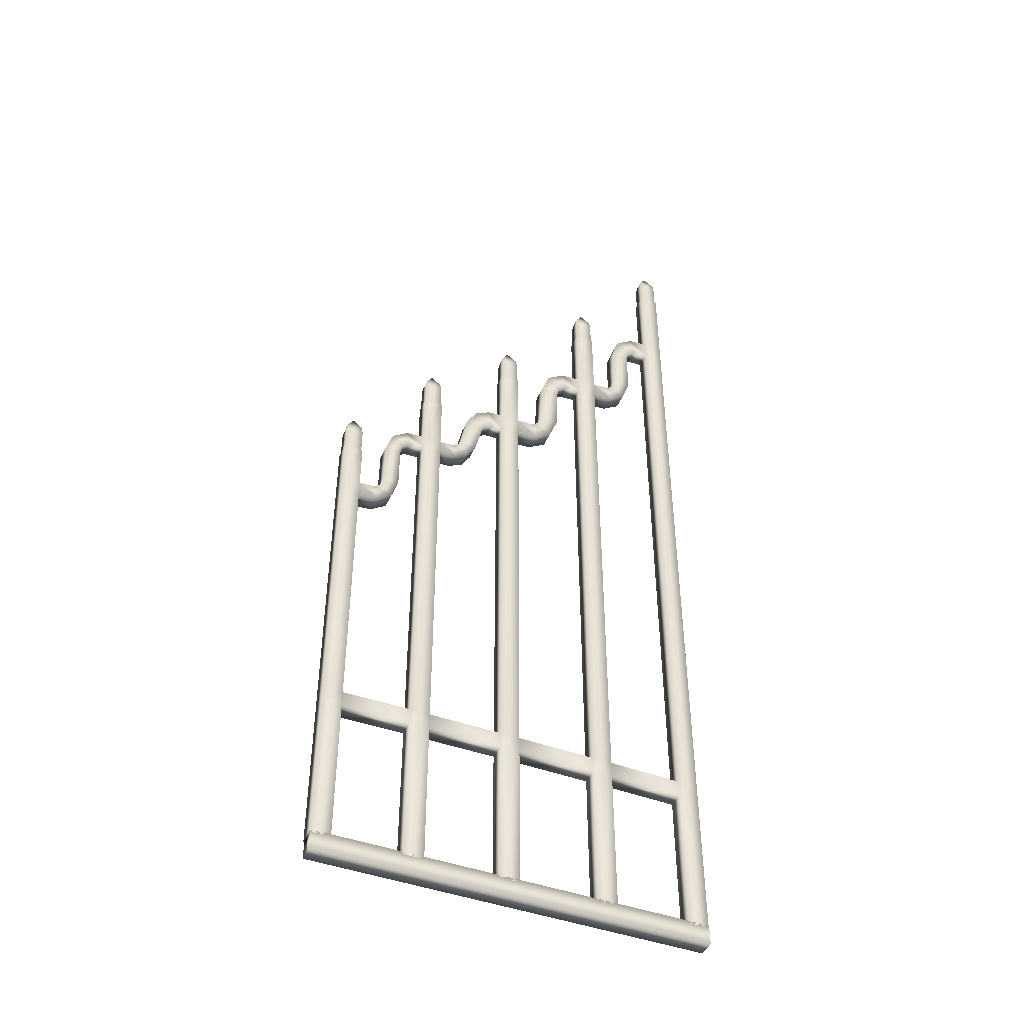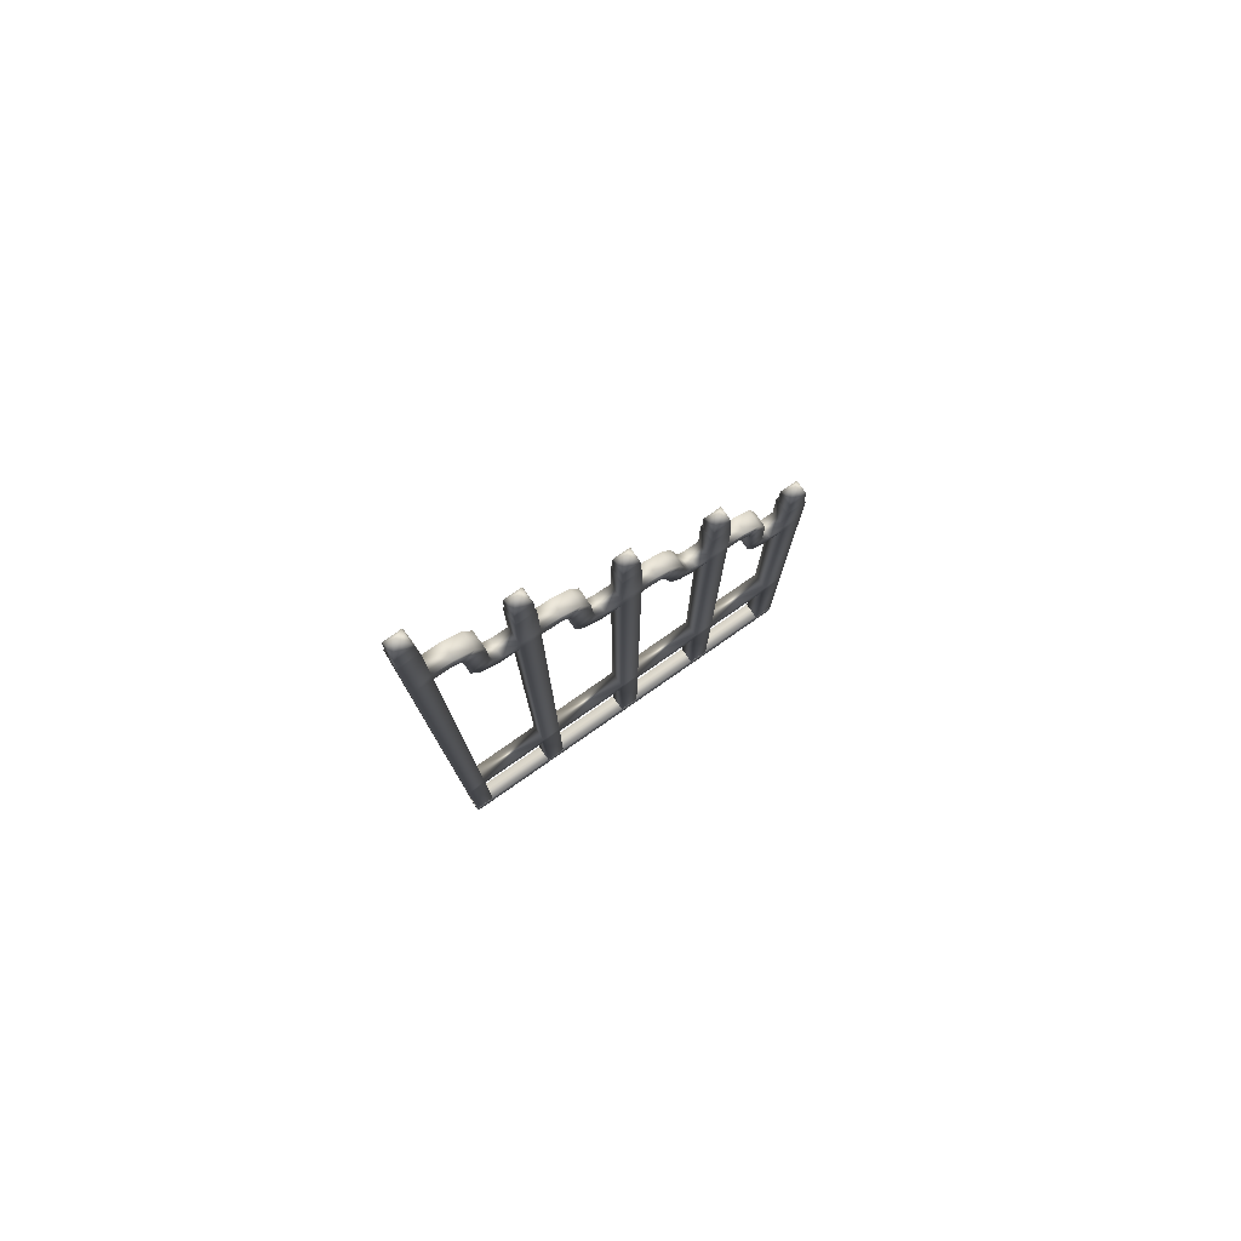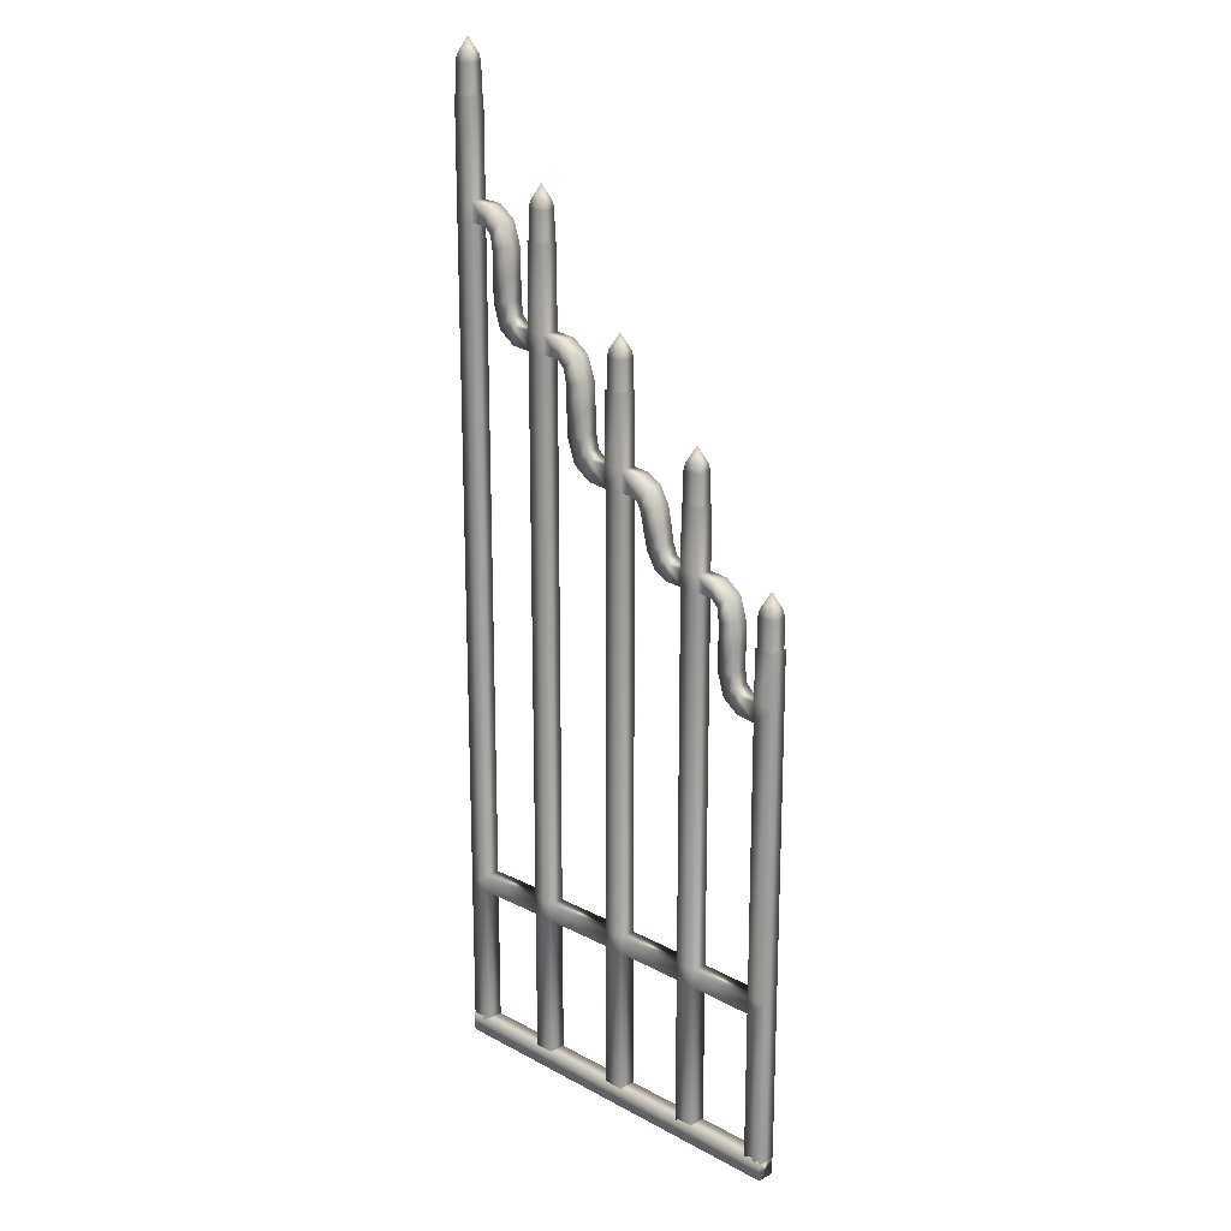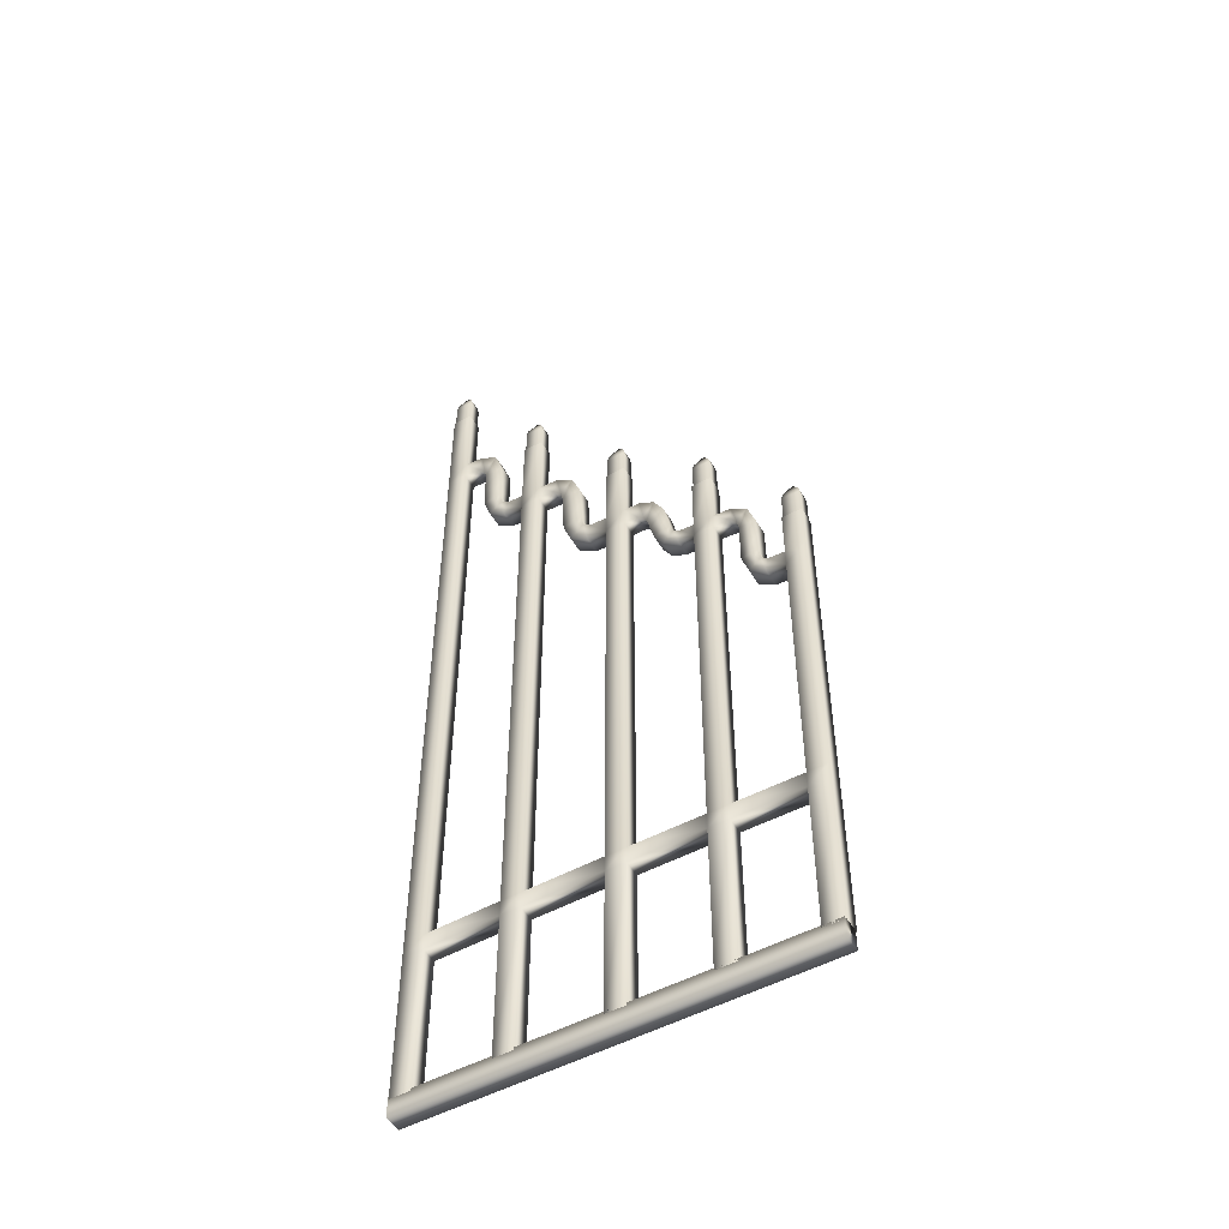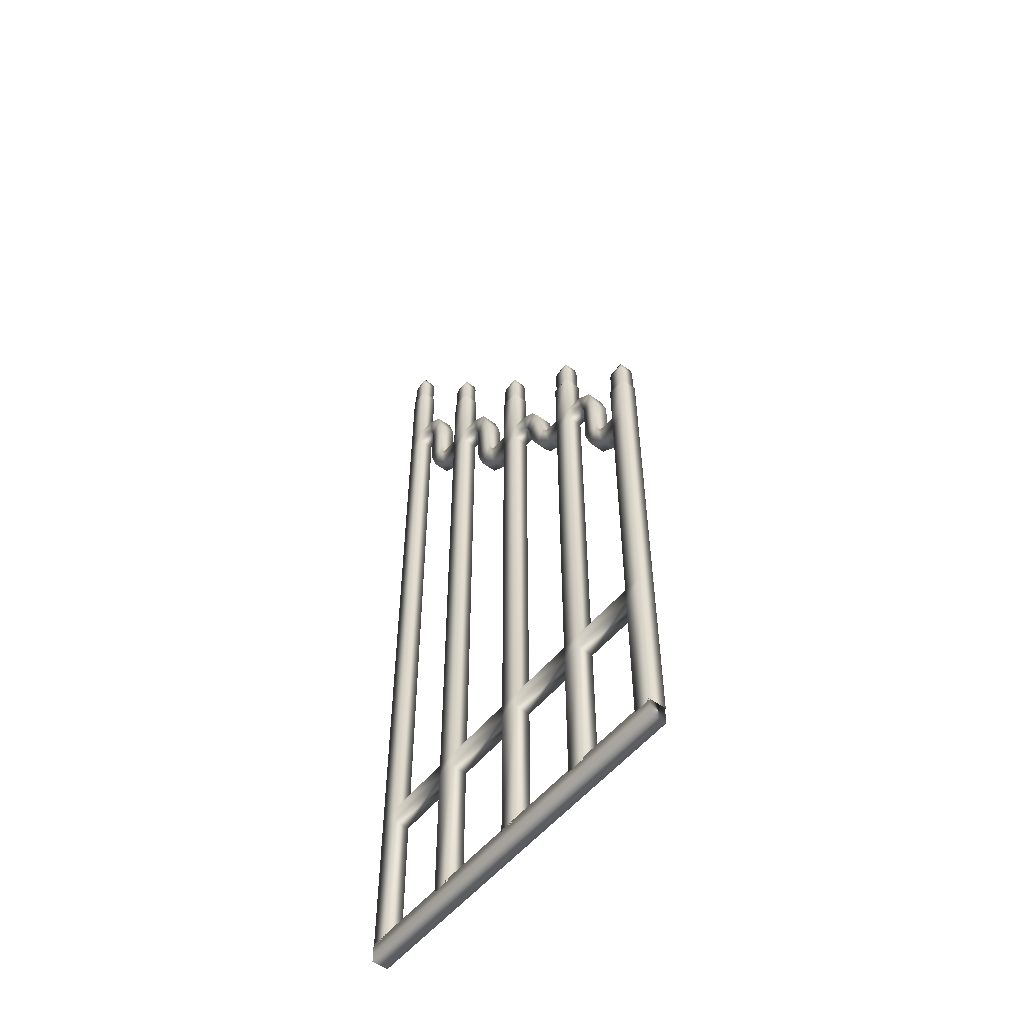
<metadata>
{"format":"obj","ext":"obj","renderer":"f3d","projection":"perspective","resolution":1024,"background":"white","views":[{"elev":-45.1,"azim":157.1,"up":"+Y"},{"elev":79.4,"azim":-34.8,"up":"+Y"},{"elev":19.4,"azim":45.2,"up":"+Y"},{"elev":-51.5,"azim":30.4,"up":"+Y"},{"elev":-53.8,"azim":51.6,"up":"+Y"}]}
</metadata>
<code>
g default
v -10.88 0.2037 0.08185
v -10.88 0.013 0.08185
v -7.129 0.2037 0.08185
v -7.129 0.013 0.08185
v -7.129 0.2037 -0.08185
v -7.129 0.013 -0.08185
v -10.88 0.2037 -0.08185
v -10.88 0.013 -0.08185
v -7.311 0.1794 0.08185
v -7.121 0.1794 0.08185
v -7.311 4.949 0.08185
v -7.121 4.949 0.08185
v -7.311 4.949 -0.08185
v -7.121 4.949 -0.08185
v -7.311 0.1794 -0.08185
v -7.121 0.1794 -0.08185
v -7.311 4.472 0.08185
v -7.121 4.472 0.08185
v -7.121 4.472 -0.08185
v -7.311 4.472 -0.08185
v -7.311 4.298 0.08185
v -7.121 4.298 0.08185
v -7.121 4.298 -0.08185
v -7.311 4.298 -0.08185
v -8.153 0.1794 0.08185
v -7.962 0.1794 0.08185
v -8.153 6.007 0.08185
v -7.962 6.007 0.08185
v -8.153 6.007 -0.08185
v -7.962 6.007 -0.08185
v -8.153 0.1794 -0.08185
v -7.962 0.1794 -0.08185
v -8.153 5.424 0.08185
v -7.962 5.424 0.08185
v -7.962 5.424 -0.08185
v -8.153 5.424 -0.08185
v -8.153 5.275 0.08185
v -7.962 5.275 0.08185
v -7.962 5.275 -0.08185
v -8.153 5.275 -0.08185
v -10.88 0.1794 0.08185
v -10.69 0.1794 0.08185
v -10.88 9.08 0.08185
v -10.69 9.08 0.08185
v -10.88 9.08 -0.08185
v -10.69 9.08 -0.08185
v -10.88 0.1794 -0.08185
v -10.69 0.1794 -0.08185
v -10.88 8.19 0.08185
v -10.69 8.19 0.08185
v -10.69 8.19 -0.08185
v -10.88 8.19 -0.08185
v -10.88 8.002 0.08185
v -10.69 8.002 0.08185
v -10.69 8.002 -0.08185
v -10.88 8.002 -0.08185
v -9.043 0.1794 0.08185
v -8.852 0.1794 0.08185
v -9.043 6.806 0.08185
v -8.852 6.806 0.08185
v -9.043 6.806 -0.08185
v -8.852 6.806 -0.08185
v -9.043 0.1794 -0.08185
v -8.852 0.1794 -0.08185
v -9.043 6.143 0.08185
v -8.852 6.143 0.08185
v -8.852 6.143 -0.08185
v -9.043 6.143 -0.08185
v -9.043 5.942 0.08185
v -8.852 5.942 0.08185
v -8.852 5.942 -0.08185
v -9.043 5.942 -0.08185
v -9.983 0.1794 0.08185
v -9.792 0.1794 0.08185
v -9.983 7.932 0.08185
v -9.792 7.932 0.08185
v -9.983 7.932 -0.08185
v -9.792 7.932 -0.08185
v -9.983 0.1794 -0.08185
v -9.792 0.1794 -0.08185
v -9.983 7.156 0.08185
v -9.792 7.156 0.08185
v -9.792 7.156 -0.08185
v -9.983 7.156 -0.08185
v -9.983 6.98 0.08185
v -9.792 6.98 0.08185
v -9.792 6.98 -0.08185
v -9.983 6.98 -0.08185
v -7.493 4.317 -0.08185
v -7.493 4.317 0.08185
v -7.468 4.484 0.08185
v -7.468 4.484 -0.08185
v -7.649 4.428 -0.08185
v -7.649 4.428 0.08185
v -7.534 4.542 0.08185
v -7.534 4.542 -0.08185
v -7.716 4.636 -0.08185
v -7.716 4.636 0.08185
v -7.555 4.665 0.08185
v -7.555 4.665 -0.08185
v -7.718 4.867 -0.08185
v -7.718 4.867 0.08185
v -7.556 4.868 0.08185
v -7.556 4.868 -0.08185
v -7.716 5.072 -0.08185
v -7.716 5.072 0.08185
v -7.56 5.096 0.08185
v -7.56 5.096 -0.08185
v -7.736 5.2 -0.08185
v -7.736 5.2 0.08185
v -7.627 5.3 0.08185
v -7.627 5.3 -0.08185
v -7.806 5.26 -0.08185
v -7.806 5.26 0.08185
v -7.781 5.408 0.08185
v -7.781 5.408 -0.08185
v -8.309 5.285 -0.08185
v -8.309 5.285 0.08185
v -8.287 5.437 0.08185
v -8.287 5.437 -0.08185
v -8.455 5.361 -0.08185
v -8.455 5.361 0.08185
v -8.356 5.482 0.08185
v -8.356 5.482 -0.08185
v -8.546 5.51 -0.08185
v -8.546 5.51 0.08185
v -8.39 5.57 0.08185
v -8.39 5.57 -0.08185
v -8.588 5.677 -0.08185
v -8.588 5.677 0.08185
v -8.417 5.715 0.08185
v -8.417 5.715 -0.08185
v -8.62 5.816 -0.08185
v -8.62 5.816 0.08185
v -8.454 5.887 0.08185
v -8.454 5.887 -0.08185
v -8.653 5.896 -0.08185
v -8.653 5.896 0.08185
v -8.546 6.045 0.08185
v -8.546 6.045 -0.08185
v -8.718 5.935 -0.08185
v -8.718 5.935 0.08185
v -8.695 6.127 0.08185
v -8.695 6.127 -0.08185
v -9.242 5.962 -0.08185
v -9.242 5.962 0.08185
v -9.214 6.155 0.08185
v -9.214 6.155 -0.08185
v -9.418 6.081 -0.08185
v -9.418 6.081 0.08185
v -9.288 6.216 0.08185
v -9.288 6.216 -0.08185
v -9.5 6.305 -0.08185
v -9.5 6.305 0.08185
v -9.314 6.345 0.08185
v -9.314 6.345 -0.08185
v -9.512 6.551 -0.08185
v -9.512 6.551 0.08185
v -9.323 6.559 0.08185
v -9.323 6.559 -0.08185
v -9.517 6.768 -0.08185
v -9.517 6.768 0.08185
v -9.337 6.804 0.08185
v -9.337 6.804 -0.08185
v -9.544 6.901 -0.08185
v -9.544 6.901 0.08185
v -9.419 7.023 0.08185
v -9.419 7.023 -0.08185
v -9.621 6.965 -0.08185
v -9.621 6.965 0.08185
v -9.593 7.139 0.08185
v -9.593 7.139 -0.08185
v -10.52 7.988 -0.08185
v -10.49 8.17 -0.08185
v -10.49 8.17 0.08185
v -10.52 7.988 0.08185
v -10.45 7.927 -0.08185
v -10.32 8.051 -0.08185
v -10.32 8.051 0.08185
v -10.45 7.927 0.08185
v -10.43 7.797 -0.08185
v -10.25 7.829 -0.08185
v -10.25 7.829 0.08185
v -10.43 7.797 0.08185
v -10.43 7.581 -0.08185
v -10.24 7.583 -0.08185
v -10.24 7.583 0.08185
v -10.43 7.581 0.08185
v -10.42 7.336 -0.08185
v -10.24 7.366 -0.08185
v -10.24 7.366 0.08185
v -10.42 7.336 0.08185
v -10.35 7.116 -0.08185
v -10.22 7.234 -0.08185
v -10.22 7.234 0.08185
v -10.35 7.116 0.08185
v -10.18 6.999 -0.08185
v -10.15 7.171 -0.08185
v -10.15 7.171 0.08185
v -10.18 6.999 0.08185
v -10.88 1.744 0.08185
v -10.69 1.744 0.08185
v -10.69 1.744 -0.08185
v -10.88 1.744 -0.08185
v -9.983 1.758 0.08185
v -9.792 1.758 0.08185
v -9.792 1.758 -0.08185
v -9.983 1.758 -0.08185
v -9.043 1.765 0.08185
v -8.852 1.765 0.08185
v -8.852 1.765 -0.08185
v -9.043 1.765 -0.08185
v -8.153 1.764 0.08185
v -7.962 1.764 0.08185
v -7.962 1.764 -0.08185
v -8.153 1.764 -0.08185
v -7.311 1.756 0.08185
v -7.121 1.756 0.08185
v -7.121 1.756 -0.08185
v -7.311 1.756 -0.08185
v -7.311 1.599 0.08185
v -7.121 1.599 0.08185
v -7.121 1.599 -0.08185
v -7.311 1.599 -0.08185
v -8.153 1.605 0.08185
v -7.962 1.605 0.08185
v -7.962 1.605 -0.08185
v -8.153 1.605 -0.08185
v -9.043 1.607 0.08185
v -8.852 1.607 0.08185
v -8.852 1.607 -0.08185
v -9.043 1.607 -0.08185
v -9.983 1.6 0.08185
v -9.792 1.6 0.08185
v -9.792 1.6 -0.08185
v -9.983 1.6 -0.08185
v -10.88 1.587 0.08185
v -10.69 1.587 0.08185
v -10.69 1.587 -0.08185
v -10.88 1.587 -0.08185
v -7.301 4.949 0.07185
v -7.131 4.949 0.07185
v -7.131 4.949 -0.07185
v -7.301 4.949 -0.07185
v -8.143 6.007 0.07185
v -7.972 6.007 0.07185
v -7.972 6.007 -0.07185
v -8.143 6.007 -0.07185
v -10.87 9.08 0.07185
v -10.7 9.08 0.07185
v -10.7 9.08 -0.07185
v -10.87 9.08 -0.07185
v -9.033 6.806 0.07185
v -8.862 6.806 0.07185
v -8.862 6.806 -0.07185
v -9.033 6.806 -0.07185
v -9.973 7.932 0.07185
v -9.802 7.932 0.07185
v -9.802 7.932 -0.07185
v -9.973 7.932 -0.07185
v -7.301 5.223 0.07185
v -7.131 5.223 0.07185
v -7.131 5.223 -0.07185
v -7.301 5.223 -0.07185
v -8.143 6.281 0.07185
v -7.972 6.281 0.07185
v -7.972 6.281 -0.07185
v -8.143 6.281 -0.07185
v -10.87 9.354 0.07185
v -10.7 9.354 0.07185
v -10.7 9.354 -0.07185
v -10.87 9.354 -0.07185
v -9.033 7.08 0.07185
v -8.862 7.08 0.07185
v -8.862 7.08 -0.07185
v -9.033 7.08 -0.07185
v -9.973 8.206 0.07185
v -9.802 8.206 0.07185
v -9.802 8.206 -0.07185
v -9.973 8.206 -0.07185
v -7.291 5.288 0.06185
v -7.141 5.288 0.06185
v -7.141 5.288 -0.06185
v -7.291 5.288 -0.06185
v -8.133 6.346 0.06185
v -7.982 6.346 0.06185
v -7.982 6.346 -0.06185
v -8.133 6.346 -0.06185
v -10.86 9.419 0.06185
v -10.71 9.419 0.06185
v -10.71 9.419 -0.06185
v -10.86 9.419 -0.06185
v -9.023 7.145 0.06185
v -8.872 7.145 0.06185
v -8.872 7.145 -0.06185
v -9.023 7.145 -0.06185
v -9.963 8.271 0.06185
v -9.812 8.271 0.06185
v -9.812 8.271 -0.06185
v -9.963 8.271 -0.06185
v -7.216 5.442 0
v -8.057 6.499 -0
v -10.78 9.572 -0
v -8.947 7.298 0
v -9.887 8.424 0
g polySurface32
f 1 2 4 3
f 3 4 6 5
f 5 6 8 7
f 7 8 2 1
f 2 8 6 4
f 7 1 3 5
f 17 18 12 11
f 13 14 19 20
f 18 19 14 12
f 20 17 11 13
f 21 22 18 17
f 22 23 19 18
f 20 19 23 24
f 217 218 22 21
f 218 219 23 22
f 24 23 219 220
f 220 217 21 24
f 33 34 28 27
f 29 30 35 36
f 34 35 30 28
f 36 33 27 29
f 37 38 34 33
f 36 35 39 40
f 213 214 38 37
f 214 215 39 38
f 40 39 215 216
f 216 213 37 40
f 49 50 44 43
f 45 46 51 52
f 50 51 46 44
f 52 49 43 45
f 53 54 50 49
f 52 51 55 56
f 56 53 49 52
f 201 202 54 53
f 202 203 55 54
f 56 55 203 204
f 204 201 53 56
f 65 66 60 59
f 61 62 67 68
f 66 67 62 60
f 68 65 59 61
f 69 70 66 65
f 68 67 71 72
f 209 210 70 69
f 210 211 71 70
f 72 71 211 212
f 212 209 69 72
f 81 82 76 75
f 77 78 83 84
f 82 83 78 76
f 84 81 75 77
f 85 86 82 81
f 84 83 87 88
f 205 206 86 85
f 206 207 87 86
f 88 87 207 208
f 208 205 85 88
f 113 114 38 39
f 114 115 34 38
f 115 116 35 34
f 116 113 39 35
f 24 21 90 89
f 21 17 91 90
f 17 20 92 91
f 20 24 89 92
f 89 90 94 93
f 90 91 95 94
f 91 92 96 95
f 92 89 93 96
f 93 94 98 97
f 94 95 99 98
f 95 96 100 99
f 96 93 97 100
f 97 98 102 101
f 98 99 103 102
f 99 100 104 103
f 100 97 101 104
f 101 102 106 105
f 102 103 107 106
f 103 104 108 107
f 104 101 105 108
f 105 106 110 109
f 106 107 111 110
f 107 108 112 111
f 108 105 109 112
f 109 110 114 113
f 110 111 115 114
f 111 112 116 115
f 112 109 113 116
f 141 142 70 71
f 142 143 66 70
f 143 144 67 66
f 144 141 71 67
f 40 37 118 117
f 37 33 119 118
f 33 36 120 119
f 36 40 117 120
f 117 118 122 121
f 118 119 123 122
f 119 120 124 123
f 120 117 121 124
f 121 122 126 125
f 122 123 127 126
f 123 124 128 127
f 124 121 125 128
f 125 126 130 129
f 126 127 131 130
f 127 128 132 131
f 128 125 129 132
f 129 130 134 133
f 130 131 135 134
f 131 132 136 135
f 132 129 133 136
f 133 134 138 137
f 134 135 139 138
f 135 136 140 139
f 136 133 137 140
f 137 138 142 141
f 138 139 143 142
f 139 140 144 143
f 140 137 141 144
f 169 170 86 87
f 170 171 82 86
f 171 172 83 82
f 172 169 87 83
f 72 69 146 145
f 69 65 147 146
f 65 68 148 147
f 68 72 145 148
f 145 146 150 149
f 146 147 151 150
f 147 148 152 151
f 148 145 149 152
f 149 150 154 153
f 150 151 155 154
f 151 152 156 155
f 152 149 153 156
f 153 154 158 157
f 154 155 159 158
f 155 156 160 159
f 156 153 157 160
f 157 158 162 161
f 158 159 163 162
f 159 160 164 163
f 160 157 161 164
f 161 162 166 165
f 162 163 167 166
f 163 164 168 167
f 164 161 165 168
f 165 166 170 169
f 166 167 171 170
f 167 168 172 171
f 168 165 169 172
f 197 198 84 88
f 198 199 81 84
f 199 200 85 81
f 200 197 88 85
f 55 51 174 173
f 51 50 175 174
f 50 54 176 175
f 54 55 173 176
f 173 174 178 177
f 174 175 179 178
f 175 176 180 179
f 176 173 177 180
f 177 178 182 181
f 178 179 183 182
f 179 180 184 183
f 180 177 181 184
f 181 182 186 185
f 182 183 187 186
f 183 184 188 187
f 184 181 185 188
f 185 186 190 189
f 186 187 191 190
f 187 188 192 191
f 188 185 189 192
f 189 190 194 193
f 190 191 195 194
f 191 192 196 195
f 192 189 193 196
f 193 194 198 197
f 194 195 199 198
f 195 196 200 199
f 196 193 197 200
f 237 238 202 201
f 204 203 239 240
f 240 237 201 204
f 233 234 206 205
f 208 207 235 236
f 229 230 210 209
f 212 211 231 232
f 225 226 214 213
f 216 215 227 228
f 221 222 218 217
f 222 223 219 218
f 220 219 223 224
f 9 10 222 221
f 10 16 223 222
f 224 223 16 15
f 15 9 221 224
f 25 26 226 225
f 26 32 227 226
f 228 227 32 31
f 31 25 225 228
f 57 58 230 229
f 58 64 231 230
f 232 231 64 63
f 63 57 229 232
f 73 74 234 233
f 74 80 235 234
f 236 235 80 79
f 79 73 233 236
f 41 42 238 237
f 42 48 239 238
f 240 239 48 47
f 47 41 237 240
f 239 203 208 236
f 203 202 205 208
f 202 238 233 205
f 238 239 236 233
f 235 207 212 232
f 207 206 209 212
f 206 234 229 209
f 234 235 232 229
f 231 211 216 228
f 211 210 213 216
f 210 230 225 213
f 230 231 228 225
f 227 215 220 224
f 215 214 217 220
f 214 226 221 217
f 226 227 224 221
f 11 12 242 241
f 12 14 243 242
f 14 13 244 243
f 13 11 241 244
f 27 28 246 245
f 28 30 247 246
f 30 29 248 247
f 29 27 245 248
f 43 44 250 249
f 44 46 251 250
f 46 45 252 251
f 45 43 249 252
f 59 60 254 253
f 60 62 255 254
f 62 61 256 255
f 61 59 253 256
f 75 76 258 257
f 76 78 259 258
f 78 77 260 259
f 77 75 257 260
f 241 242 262 261
f 242 243 263 262
f 243 244 264 263
f 244 241 261 264
f 245 246 266 265
f 246 247 267 266
f 247 248 268 267
f 248 245 265 268
f 249 250 270 269
f 250 251 271 270
f 251 252 272 271
f 252 249 269 272
f 253 254 274 273
f 254 255 275 274
f 255 256 276 275
f 256 253 273 276
f 257 258 278 277
f 258 259 279 278
f 259 260 280 279
f 260 257 277 280
f 261 262 282 281
f 262 263 283 282
f 263 264 284 283
f 264 261 281 284
f 265 266 286 285
f 266 267 287 286
f 267 268 288 287
f 268 265 285 288
f 269 270 290 289
f 270 271 291 290
f 271 272 292 291
f 272 269 289 292
f 273 274 294 293
f 274 275 295 294
f 275 276 296 295
f 276 273 293 296
f 277 278 298 297
f 278 279 299 298
f 279 280 300 299
f 280 277 297 300
f 281 282 301
f 282 283 301
f 283 284 301
f 284 281 301
f 285 286 302
f 286 287 302
f 287 288 302
f 288 285 302
f 289 290 303
f 290 291 303
f 291 292 303
f 292 289 303
f 293 294 304
f 294 295 304
f 295 296 304
f 296 293 304
f 297 298 305
f 298 299 305
f 299 300 305
f 300 297 305

</code>
